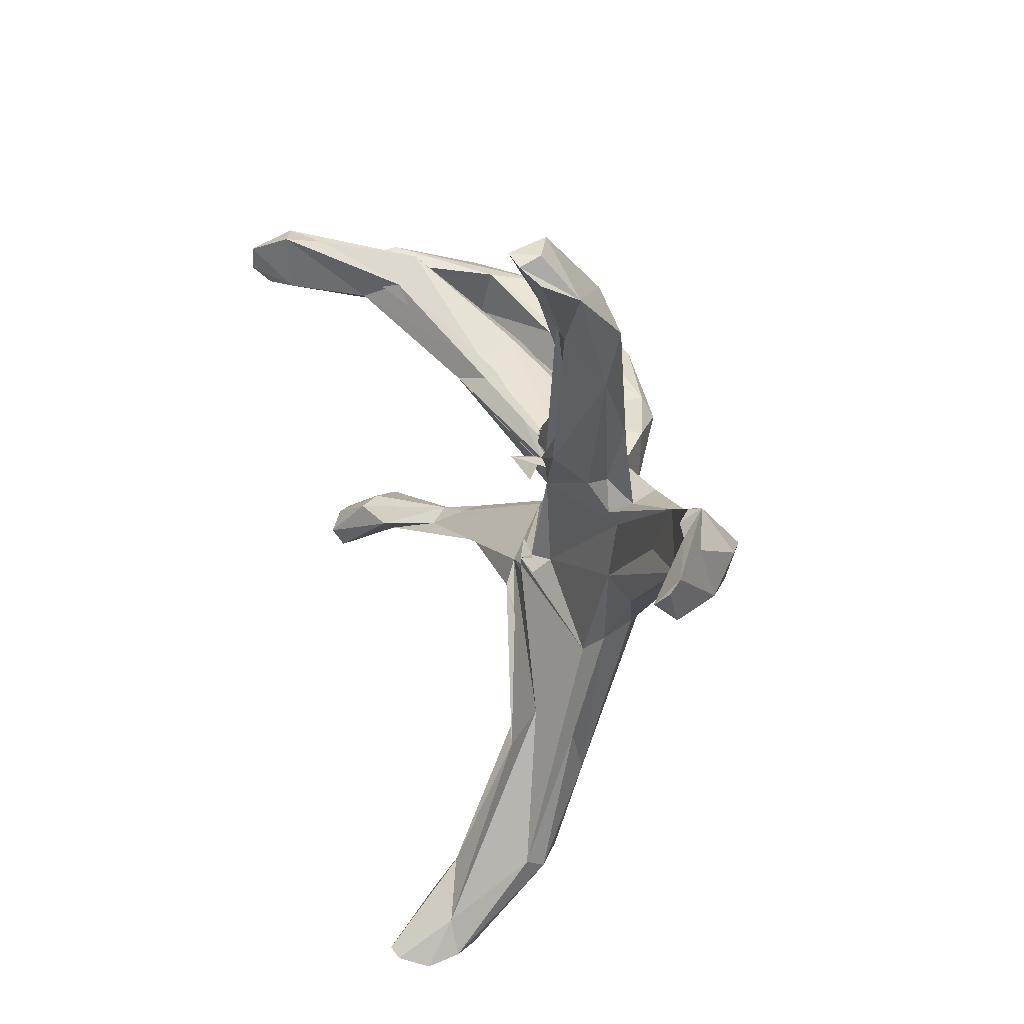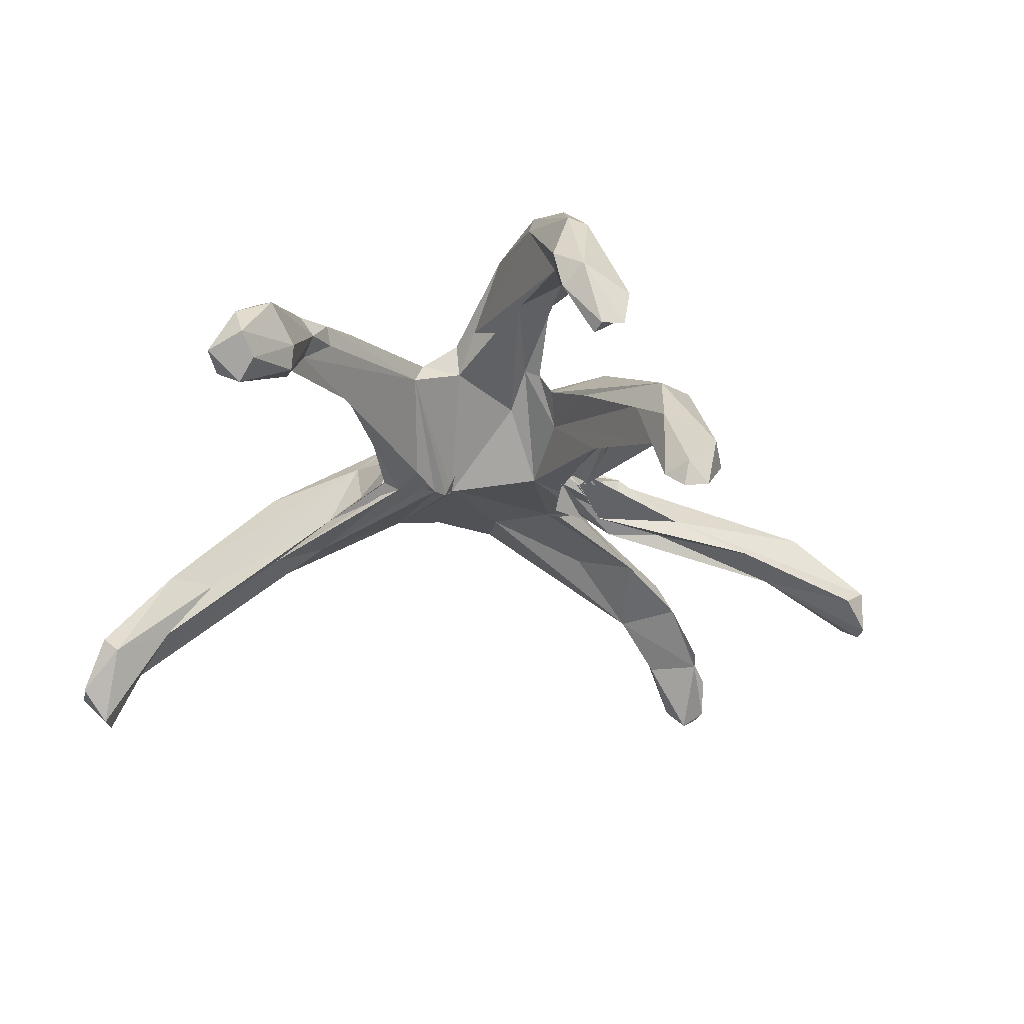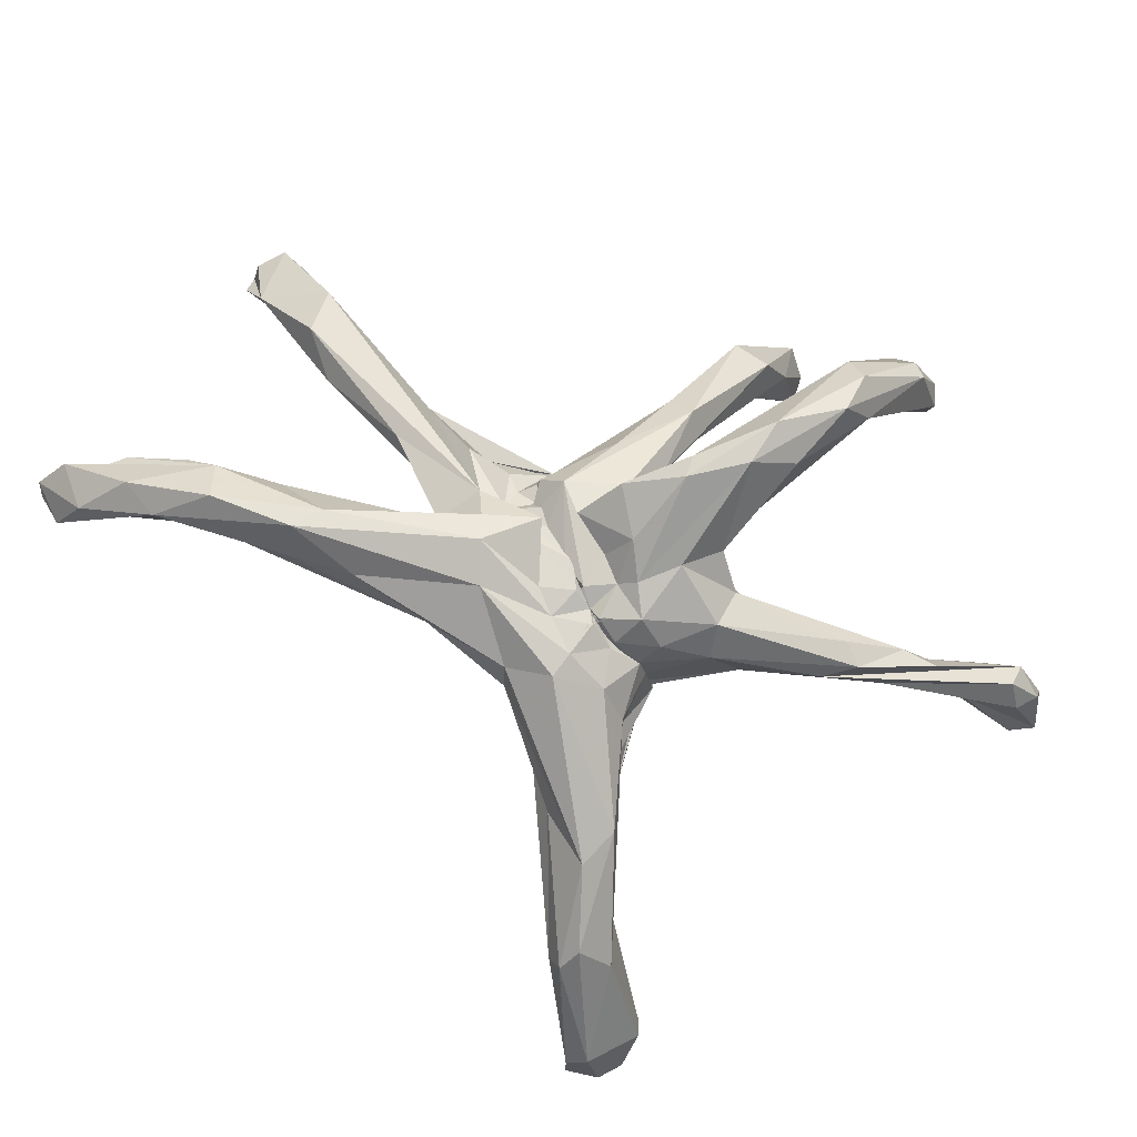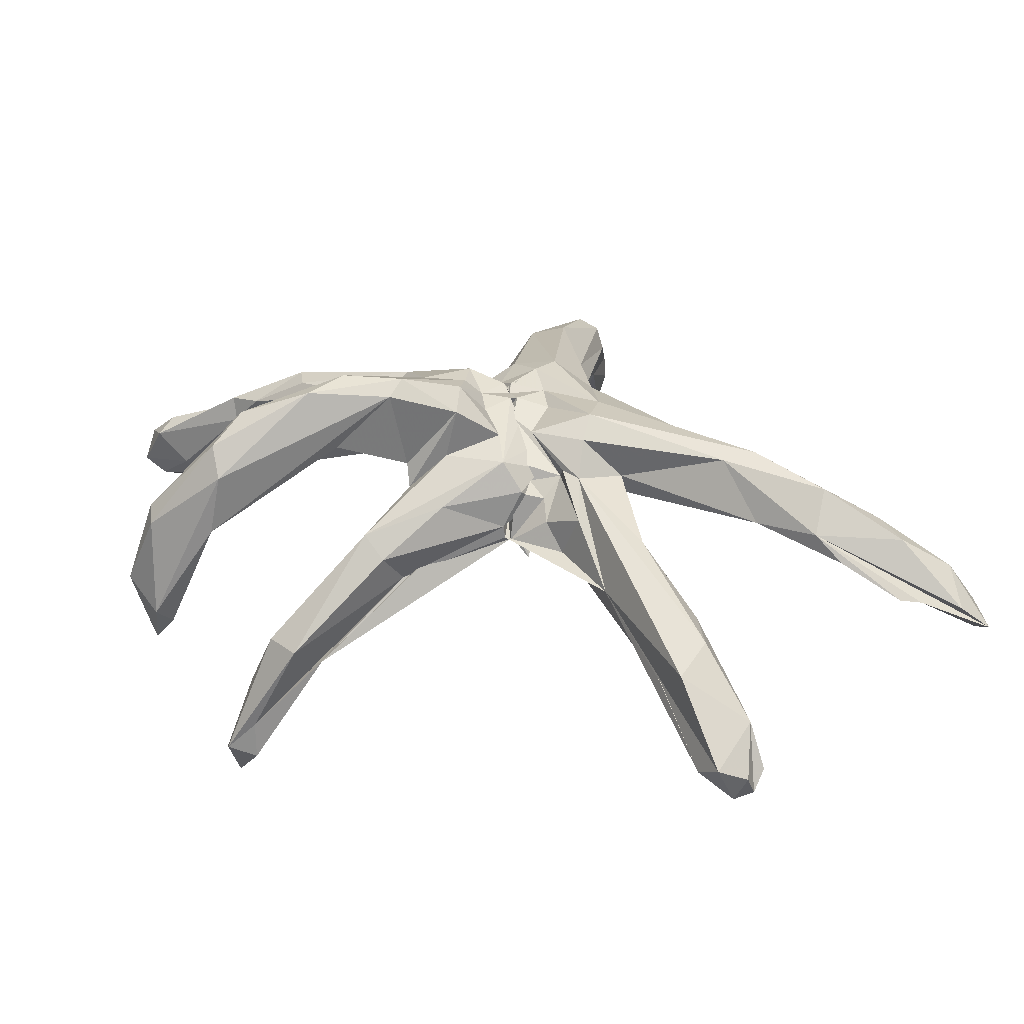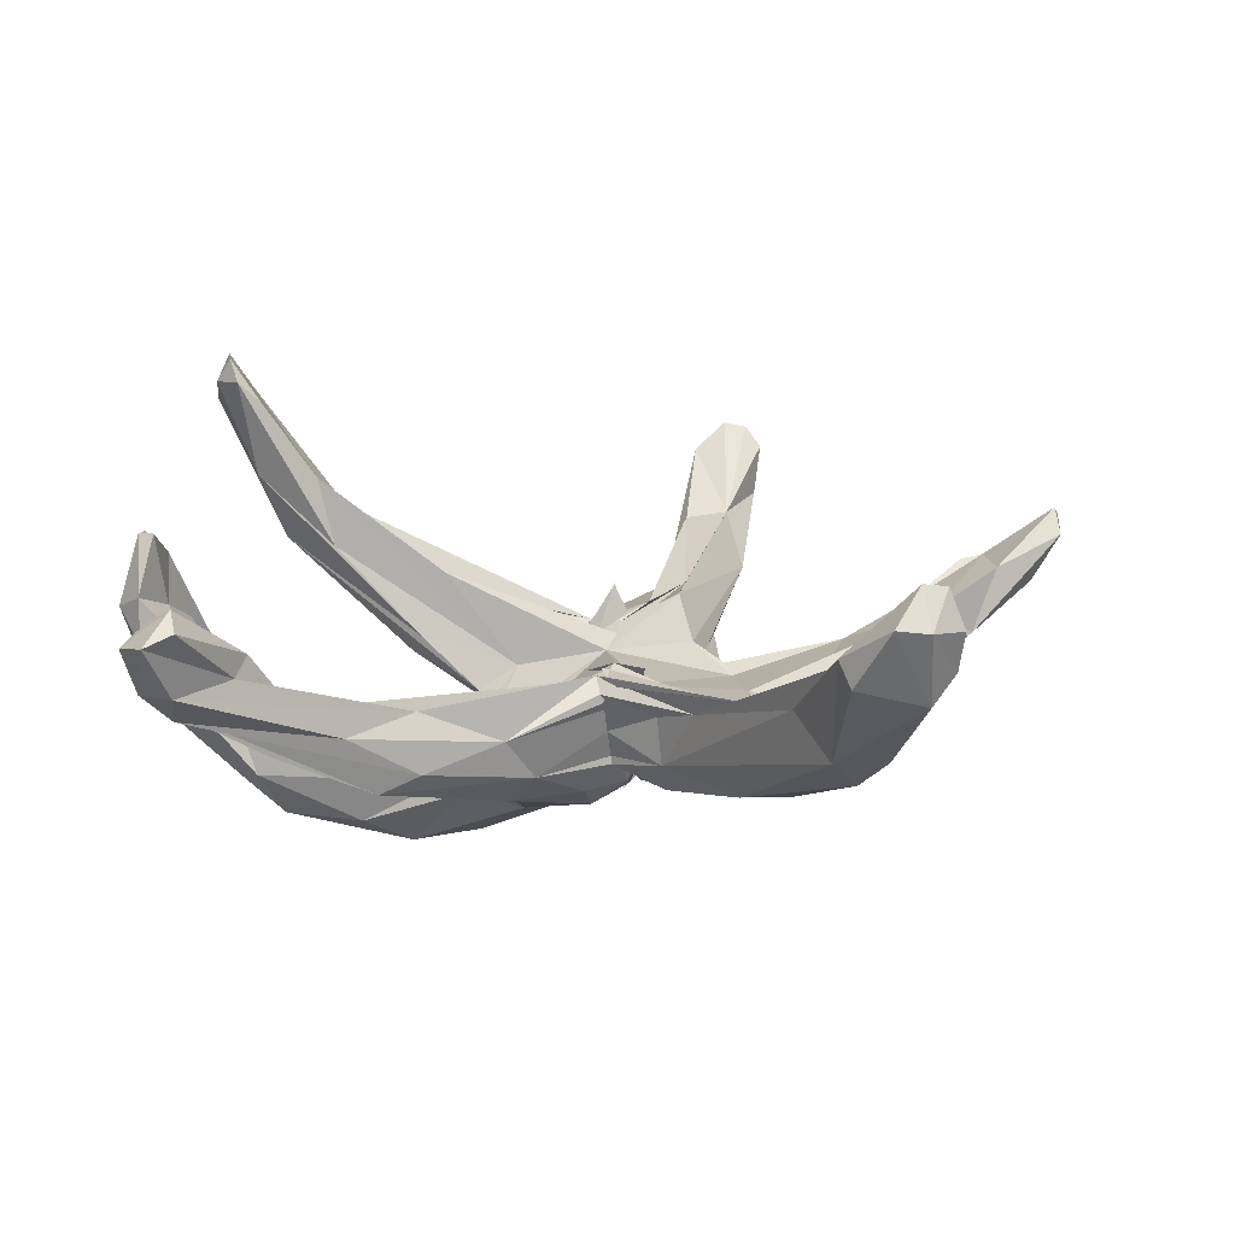
<metadata>
{"format":"obj","ext":"obj","renderer":"f3d","projection":"perspective","resolution":1024,"background":"white","views":[{"elev":46.2,"azim":74.0,"up":"+Z"},{"elev":-35.9,"azim":-101.3,"up":"+Y"},{"elev":75.4,"azim":150.4,"up":"+Y"},{"elev":40.4,"azim":-15.3,"up":"+Y"},{"elev":-68.1,"azim":-1.1,"up":"+Z"}]}
</metadata>
<code>
o Sphere
v 0.9073 10.65 -0.9313
v 0.9187 10.82 -0.7036
v 0.9672 10.77 -0.9726
v 0.01863 7.542 -2.985
v 0.9505 10.81 -0.7763
v 0.8858 10.05 -2.181
v 0.2197 9.436 -2.574
v 1.06 10.71 -0.8086
v 0.7722 10.24 -1.747
v 0.3166 9.67 -2.524
v 4.82 5.147 -8.914
v 2.445 7.161 -4.785
v 0.7955 10.29 -1.645
v 0.6026 10.02 -2.131
v 1.624 9.103 -3.92
v 0.9146 10.64 -0.9629
v 0.8853 10.47 -1.333
v 0.9279 10.33 -1.838
v 0.9147 10.66 -0.9322
v 1.103 10.91 -0.983
v 0.9271 10.66 -0.952
v -0.2433 6.992 -2.551
v 3.651 8.61 -6.923
v 3.919 5.998 -6.628
v 2.151 11 -0.1085
v 0.07506 7.431 -1.569
v 4.021 6.886 -4.848
v 0.1574 7.416 -1.115
v -0.1011 7.31 -1.251
v 3.087 10.94 -1.848
v 4.061 8.595 -1.875
v 0.2715 7.384 -0.6768
v 1.161 7.584 -0.5847
v 4.234 10.3 -0.6885
v 4.461 9.241 -1.021
v 5.689 9.704 2.052
v 4.306 9.352 2.035
v 14.87 7.488 12.96
v 7.06 9.855 6.072
v 1.086 8.249 -0.1592
v 3.722 11.56 1.798
v 12.44 8.757 12.43
v 3.904 9.731 4.063
v 9.247 10.57 9.974
v 7.633 10.22 8.415
v 3.658 9.495 4.509
v 2.714 9.047 5.091
v -0.9494 8.409 3.015
v 2.998 12.05 3.047
v 3.723 10.33 4.734
v 3.097 9.588 5.523
v 3.978 7.693 13.09
v 2.508 11.58 3.869
v 4.709 6.013 17.01
v 2.277 7.909 6.185
v 0.4036 8.35 3.799
v 0.2702 7.029 4.607
v 2.056 10.66 4.859
v 2.524 8.333 8.231
v -0.1934 8.261 3.759
v 0.691 7.593 3.689
v 0.8793 11.11 0.2061
v 1.315 10.81 2.405
v 3.475 9.995 8.09
v 3.987 5.872 17.01
v 0.8571 10.92 0.2129
v 0.8508 10.89 0.2089
v 2.996 6.541 16.11
v -0.8411 8.65 3.776
v 0.7699 10.83 0.9315
v 0.6035 10.99 1.194
v 0.7168 10.57 2.667
v 1.625 10.22 4.019
v 0.878 9.65 4.449
v 0.7435 9.216 5.259
v 1.911 8.636 8.818
v 1.351 7.949 5.581
v -0.1181 8.49 3.886
v 0.686 10.64 1.514
v 0.6308 10.46 2.116
v 0.1488 10.54 3.166
v 0.5506 9.974 3.706
v -0.1339 9.978 4.228
v -0.4888 8.253 4.816
v -0.6726 8.358 4.74
v -0.3212 8.164 4.41
v -0.09988 8.41 3.844
v -0.07393 8.419 3.981
v 0.5014 10.14 2.368
v 0.3977 9.916 2.887
v 0.2219 9.665 3.222
v 0.03416 9.377 3.439
v -0.1589 9.077 3.628
v -0.3422 8.849 3.852
v -0.3388 8.665 3.976
v -0.2792 8.543 3.947
v -0.2193 8.422 3.63
v 0.744 10.6 0.849
v 0.2659 9.835 2.429
v 0.07777 9.119 2.976
v 0.9198 10.82 -0.4939
v 14.84 7.779 11.76
v 13.92 9.25 11.36
v 4.427 6.764 17.07
v 3.408 7.224 16.87
v 4.993 7.855 15.52
v 4.474 8.944 11.28
v 2.951 9.116 14.05
v 4.144 9.486 13.05
v 6.832 1.159 -13.25
v 5.942 2.943 -12.74
v 7.905 3.396 -12.68
v 5.756 5.949 -10.47
v 6.518 6.925 -9.633
v 8.872 10.28 6.541
v 7.079 10.92 4.326
v 9.914 11.6 8.81
v 12.12 10.52 10.95
v 11.85 10.41 9.532
v 13.65 8.815 13.15
v 8.124 11.89 6.528
v 6.936 11.77 6.516
v 1.586 10.09 6.465
v 5.09 8.357 -7.33
v 5.187 7.937 -5.195
v 14.68 7.096 12.46
v 14.73 7.83 13.34
v 7.762 1.245 -13.22
v 8.536 2.598 -12.3
v 11.68 8.9 12.26
v 12.66 8.52 10.55
v 10.54 9.314 8.783
v 9.947 9.831 10.84
v 2.638 7.857 12.93
v 5.198 6.552 16.55
v 7.309 6.245 -9.7
v 7.401 5.588 -9.14
v 7.705 2.594 -11.22
v 5.711 3.326 -10.4
v 8.65 1.463 -12.45
v 7.529 0.2981 -12.33
v 8.212 0.4383 -12.1
v 5.61 2.336 -12.21
v 1.069 8.491 6.22
v 2.012 11.03 0.9564
v 1.785 10.31 -2.924
v 1.021 11.13 0.2238
v 0.9364 10.83 -0.4756
v 0.1019 8.568 -2.823
v 1.492 11.03 -1.028
v 0.2591 9.674 -2.649
v -0.0164 7.591 -3.094
v -0.008218 7.328 -3.181
v 0.8478 11.52 2.822
v 1.468 7.708 -3.747
v 2.245 11.01 -1.491
v 1.624 10.67 4.261
v -1.86 9.672 -3.623
v -2.7 8.319 -4.228
v -4.908 8.631 -5.832
v -11.73 5.416 -8.499
v -11.06 5.797 -8.925
v -6.877 7.132 -6.836
v 0.7201 10.55 -1.803
v -0.503 10.51 -2.657
v -0.3046 11.35 -1.723
v -11.58 3.178 -10.39
v -5.077 7.055 -5.12
v -2.45 10.72 -2.967
v -7.935 7.942 -6.305
v -8.191 6.197 -7.06
v -0.839 7.454 -1.943
v -0.7577 11.66 -0.6479
v -3.596 10.3 -2.254
v -3.914 9.363 -2.58
v -0.4791 7.719 -0.468
v -2.252 11.9 -0.9007
v -3.767 11.33 -1.029
v -4.713 11.3 -0.5235
v -3.461 10.23 -0.8611
v 0.4603 7.737 -0.4145
v -13.49 6.252 0.8302
v -5.491 10.77 0.1227
v -1.243 12.32 0.5225
v -9.37 12.99 0.7706
v -13.04 9.762 1.176
v -13.62 4.743 2.105
v -13.15 4.678 1.95
v -6.609 11.2 0.7802
v -2.065 10 1.4
v -3.558 13.63 1.202
v -12.9 5.633 2.97
v -3.477 10.8 1.645
v 0.05256 8.4 2.714
v -11.13 9.469 2.887
v -6.224 11.65 2.004
v -2.583 9.038 2.958
v -1.821 12.56 2.281
v 0.8266 8.431 3.705
v -4.149 13.34 1.763
v -3.685 10.48 2.157
v -8.699 3.996 5.167
v -5.505 8.324 3.402
v -0.5692 8.096 3.554
v -3.73 9.744 2.623
v -11.22 0.3726 5.31
v -11.33 0.4501 6.097
v -4.802 6.481 3.917
v -0.3499 11.26 0.7661
v -0.2689 11.31 2.442
v -2.301 10.87 2.552
v -9.637 5.892 5.166
v -3.624 7.854 4.629
v -5.771 9.146 4.148
v -10.76 1.635 6.743
v -0.2955 8.626 4.032
v -10.67 2.909 6.395
v -7.957 5.133 6.054
v 0.3017 8.913 4.743
v 0.863 10.88 1.265
v 0.06178 10.06 4.356
v -5.307 8.54 4.985
v -4.537 7.331 4.755
v 1.074 10.12 3.314
v 0.5617 9.358 4.203
v -0.4172 8.2 4.67
v -13.44 7.661 0.5568
v -13.48 6.296 3.107
v -14.15 6.753 1.423
v -11.63 1.11 5.393
v -10.94 0.925 4.74
v -11.73 1.951 6.318
v -10.44 3.865 4.978
v -8.993 6.044 6.321
v -12.31 3.574 -9.399
v -10.85 4.462 -7.611
v -10.42 3.762 -7.602
v -8.698 7.527 -7.301
v -7.664 7.318 -6.125
v -10.62 12.33 1.586
v -10.63 11.5 2.483
v -13.15 9.461 1.819
v -5.571 13.72 0.5636
v -7.014 13.76 1.313
v -7.033 12.85 -0.01702
v -6.174 9.205 -5.328
v -6.06 9.055 -6.225
v -13.53 4.938 2.89
v -11.67 3.054 -8.927
v -8.706 6.785 -6.824
v -10.98 2.542 -9.26
v -12.3 7.666 2.968
v -10.15 11.63 0.4272
v -12.81 6.903 1.989
v -11.09 9.08 1.135
v -7.913 11.33 2.081
v -8.146 5.974 4.629
v -10.27 1.611 4.92
v -10.96 4.877 -9.62
v -9.282 4.385 -7.662
v -9.547 4.823 -8.303
v -11.83 4.751 -9.637
v -10.79 2.911 -9.994
v -0.217 11.22 -0.2659
v 0.8263 10.99 -0.9472
v -2.884 9.892 4.234
v 0.0267 7.845 -2.967
v 0.9073 10.84 -0.4789
v 0.7605 11.16 0.22
v -0.7114 8.819 4.651
v 0.5796 11.16 -1.127
v -0.4548 11.03 3.667
v 0.2917 9.671 -2.599
v -0.1127 7.336 -3.07
f 1 101 2
f 1 2 3
f 4 149 152
f 2 101 5
f 6 9 10
f 12 15 11
f 153 155 12
f 5 101 8
f 8 16 13
f 9 13 14
f 8 101 16
f 13 18 14
f 111 110 143
f 16 101 19
f 17 19 20
f 19 101 21
f 128 142 141
f 22 24 172
f 21 101 20
f 146 30 23
f 172 27 26
f 26 28 29
f 156 25 41
f 30 41 34
f 31 40 32
f 33 40 181
f 34 41 116
f 35 37 31
f 40 194 181
f 20 148 25
f 102 126 131
f 132 39 37
f 39 43 37
f 127 102 103
f 127 38 102
f 40 43 194
f 43 46 47
f 47 55 194
f 53 50 122
f 55 56 48
f 50 53 58
f 52 59 55
f 57 60 61
f 60 59 216
f 145 147 63
f 154 145 63
f 62 101 66
f 63 147 71
f 154 63 73
f 216 77 69
f 66 101 67
f 67 101 98
f 67 70 71
f 80 72 71 79
f 78 87 88
f 70 79 71
f 72 81 73
f 79 98 80
f 80 89 81
f 82 91 83
f 84 95 85
f 87 96 97
f 98 99 89
f 89 99 90
f 90 99 91
f 92 100 93
f 93 100 94
f 94 100 95
f 95 100 96
f 103 102 119
f 107 64 109
f 109 64 58
f 112 110 111
f 136 137 129
f 111 113 112
f 129 112 136
f 114 23 124
f 113 23 114
f 119 117 118
f 124 35 125
f 124 23 30
f 127 103 120
f 54 104 65
f 110 112 128
f 42 131 126
f 116 115 36
f 45 43 39
f 52 54 65
f 52 68 134
f 139 11 143
f 136 125 137
f 138 141 142
f 71 73 63
f 25 148 147
f 75 84 144
f 4 152 153 274
f 25 147 145
f 153 152 155
f 147 66 71
f 148 20 101
f 20 18 17
f 156 146 18
f 155 15 12
f 152 267 4
f 274 152 4
f 271 5 2
f 7 149 158
f 159 160 158
f 14 10 273
f 158 165 273
f 13 164 17
f 14 164 13
f 238 161 250
f 22 168 159
f 167 235 262
f 259 167 262
f 21 265 101
f 166 265 164
f 265 268 101
f 168 171 261
f 177 173 166
f 26 28 172
f 170 174 246
f 178 177 174
f 176 181 32
f 179 245 178
f 179 178 180
f 179 253 245
f 190 180 181
f 189 255 183
f 242 186 229
f 248 229 187
f 190 193 189
f 252 254 195
f 190 194 193
f 198 184 191
f 195 256 196
f 194 197 193
f 228 195 241
f 184 198 210 209
f 205 201 197
f 208 197 194
f 197 257 203
f 204 208 199
f 201 198 200
f 258 206 231
f 202 215 258
f 205 211 198
f 57 60 204
f 210 272 209
f 272 210 211
f 214 205 212
f 213 218 202
f 220 66 269
f 272 220 269
f 230 207 232
f 70 67 220
f 218 223 217
f 226 223 218
f 78 87 226
f 79 70 220
f 82 224 221
f 270 221 266
f 89 80 224
f 91 82 225
f 87 96 226
f 242 229 228
f 229 186 227
f 212 233 232
f 231 230 233
f 234 212 232
f 258 231 257
f 237 250 236
f 238 250 170
f 244 240 241
f 241 242 228
f 200 198 191
f 214 211 205
f 246 169 247
f 174 169 246
f 206 207 230
f 171 260 261
f 254 188 182
f 252 192 254
f 256 189 193
f 256 193 196
f 183 255 179
f 215 202 218
f 258 257 202
f 259 262 162
f 167 263 251
f 164 273 165
f 268 264 269
f 264 268 265
f 270 266 222
f 265 166 264
f 265 21 164
f 274 159 152
f 225 221 270
f 4 267 149
f 7 10 151 15
f 3 2 5
f 5 150 3
f 7 6 10
f 14 18 151 10
f 15 149 7
f 12 274 153
f 9 8 13
f 10 9 14
f 113 111 143 11 15
f 139 24 12 11
f 22 274 12
f 13 16 17
f 17 18 13
f 151 18 146
f 15 151 146
f 23 15 146
f 138 27 24 139
f 22 12 24
f 17 16 19
f 112 113 114
f 110 128 141
f 18 20 156
f 146 156 30
f 128 129 140
f 128 140 142
f 138 129 137 27
f 172 24 27
f 31 27 137 125
f 26 27 28
f 30 156 41
f 124 125 136
f 31 32 28 27
f 34 116 36 35
f 33 32 40
f 127 42 126 38
f 35 36 37
f 31 37 40
f 41 25 49
f 116 41 121
f 119 116 121
f 126 102 38
f 40 37 43
f 45 39 132 133
f 44 127 120
f 44 45 133 130 42 127
f 45 44 122 50
f 43 45 46
f 194 43 47
f 55 47 107 52
f 46 45 50
f 46 51 47
f 194 55 48
f 49 25 145
f 46 50 51
f 107 47 51
f 64 51 50 58
f 49 145 154
f 59 60 56 55
f 107 51 64
f 53 154 58
f 54 135 106 104
f 57 56 60
f 58 154 157
f 134 77 59 52
f 59 77 216
f 104 106 105
f 105 65 104
f 105 68 65
f 105 108 76 68
f 66 67 71
f 68 76 134
f 77 134 76
f 67 98 70
f 78 86 87
f 70 98 79
f 82 74 73 81
f 72 80 81
f 123 75 144
f 144 84 85 76 123
f 85 86 77 76
f 90 82 81 89
f 80 98 89
f 94 84 83 93
f 82 90 91
f 83 91 92
f 83 92 93
f 95 96 86 85
f 84 94 95
f 100 92 91 99
f 87 86 96
f 108 105 106 109
f 96 100 97
f 120 103 118
f 103 119 118
f 58 123 76 108
f 52 106 135
f 109 106 107
f 58 108 109
f 44 120 118 117
f 136 112 114
f 113 15 23
f 124 136 114
f 44 117 122
f 117 121 122
f 119 115 116
f 49 154 53 122
f 121 117 119
f 122 121 49
f 121 41 49
f 138 142 140 129
f 58 157 123
f 73 123 157
f 75 123 73
f 35 124 34
f 124 30 34
f 125 35 31
f 128 112 129
f 119 131 132 115
f 131 119 102
f 133 42 130
f 132 131 42 133
f 62 147 148 101
f 132 36 115
f 37 36 132
f 52 65 68
f 52 107 106
f 54 52 135
f 138 139 141
f 141 139 143
f 141 143 110
f 75 73 74
f 75 74 84
f 25 156 20
f 83 74 82
f 7 158 273 10
f 74 83 84
f 149 15 155
f 20 19 21
f 147 62 66
f 152 149 155
f 72 73 71
f 157 154 73
f 2 3 271
f 163 160 159
f 158 160 247
f 161 238 247 160 162
f 161 162 262 235
f 160 163 162
f 22 159 274
f 14 273 164
f 163 159 168 259
f 235 167 251 249
f 158 169 165
f 247 238 170
f 17 164 19
f 169 166 165
f 168 261 259
f 175 172 28 32
f 22 172 168
f 237 249 251
f 169 177 166
f 168 172 171
f 174 177 169
f 171 175 239
f 171 172 175
f 174 175 180 178
f 175 32 181 180
f 243 177 178 245
f 177 243 173
f 182 187 229 227
f 245 253 185
f 183 179 180
f 190 183 180
f 194 190 181
f 173 191 184
f 173 243 191
f 187 188 192 248
f 188 187 182
f 190 189 183
f 173 184 264
f 255 189 256 195
f 188 254 192
f 192 195 228 248
f 195 192 252
f 196 193 201
f 193 197 201
f 200 241 195 196 201
f 197 203 205
f 199 208 194
f 184 209 264
f 213 208 60 216
f 197 202 257
f 208 202 197
f 201 205 198
f 211 210 198
f 204 60 208
f 226 213 216 219
f 231 206 230
f 208 213 202
f 215 217 232 207
f 220 67 66
f 215 218 217
f 213 226 218
f 234 232 217 223 222
f 220 72 80 79
f 270 222 223 85
f 224 80 72
f 224 82 90 89
f 223 226 85
f 225 270 93 92
f 92 91 225
f 270 85 95 94
f 94 93 270
f 95 85 226 96
f 230 232 233
f 233 257 231
f 203 257 233 212 205
f 175 174 170 239
f 212 234 214
f 222 214 234
f 161 236 250
f 260 250 237
f 170 246 247
f 185 240 244 243
f 240 185 186 242
f 185 253 186
f 241 200 244
f 185 243 245
f 253 227 186
f 242 241 240
f 235 249 236 161
f 243 244 191
f 244 200 191
f 266 272 214
f 169 158 247
f 248 228 229
f 237 236 249
f 227 253 255 182
f 260 263 261
f 171 239 250
f 239 170 250
f 260 237 251
f 251 263 260
f 207 206 258 215
f 255 195 254
f 255 254 182
f 179 255 253
f 167 259 261 263
f 259 162 163
f 171 250 260
f 268 269 62 101
f 267 159 158
f 266 221 272
f 272 269 209
f 221 224 272
f 209 269 264
f 166 164 165
f 225 82 221
f 267 158 149
f 164 21 19
f 66 62 269
f 152 159 267
f 224 72 272
f 220 272 72
f 222 266 214
f 264 166 173
f 214 272 211

</code>
